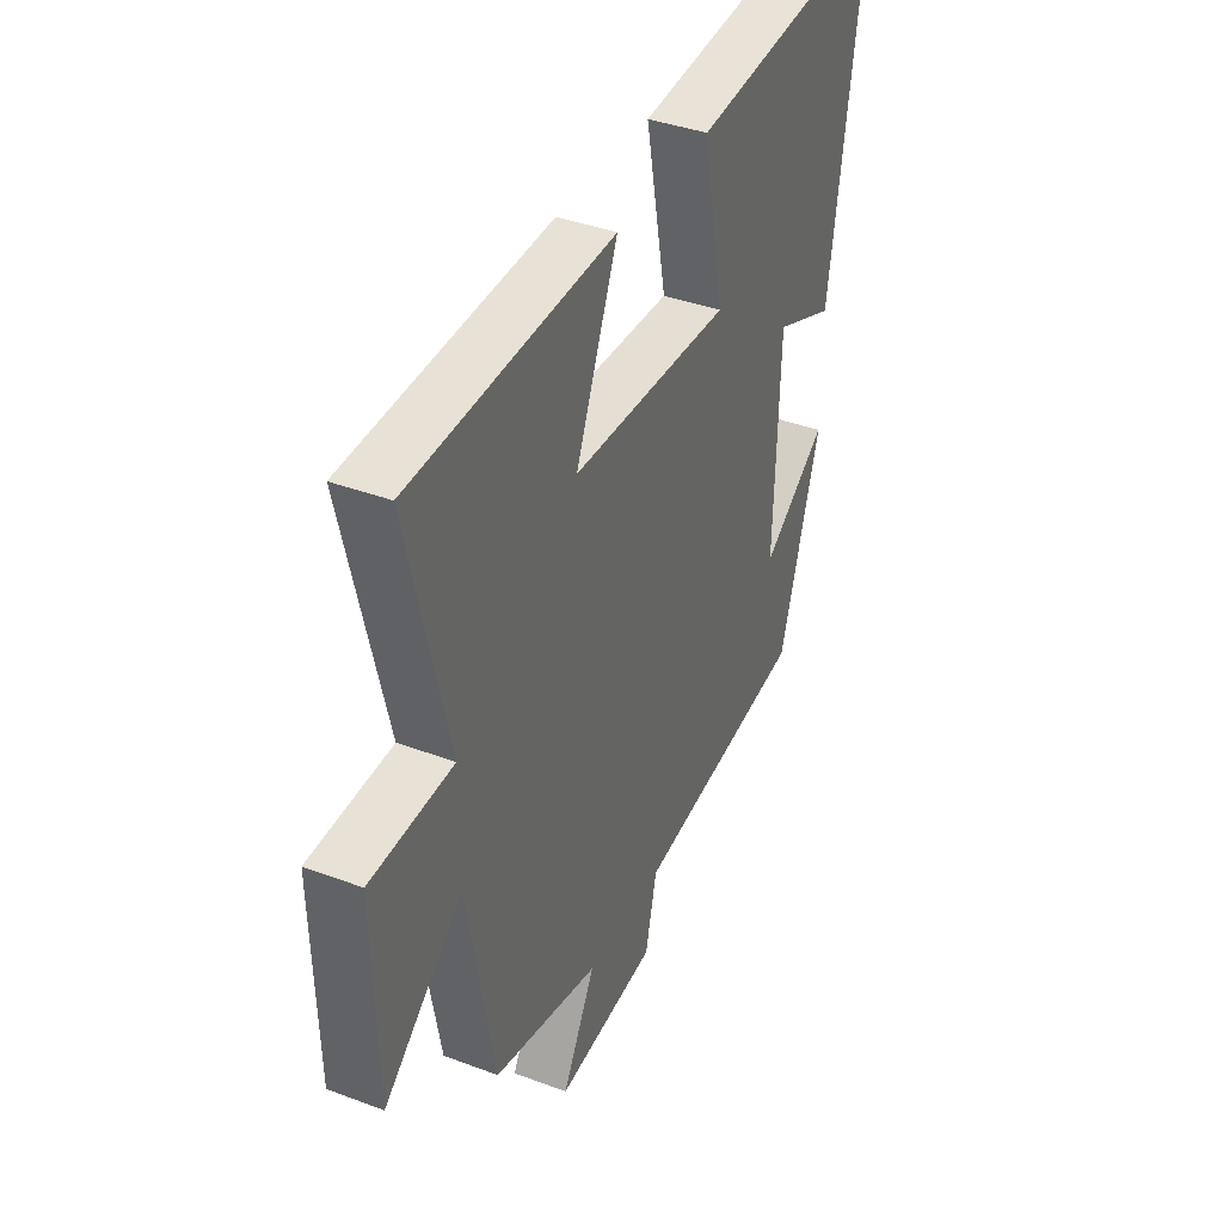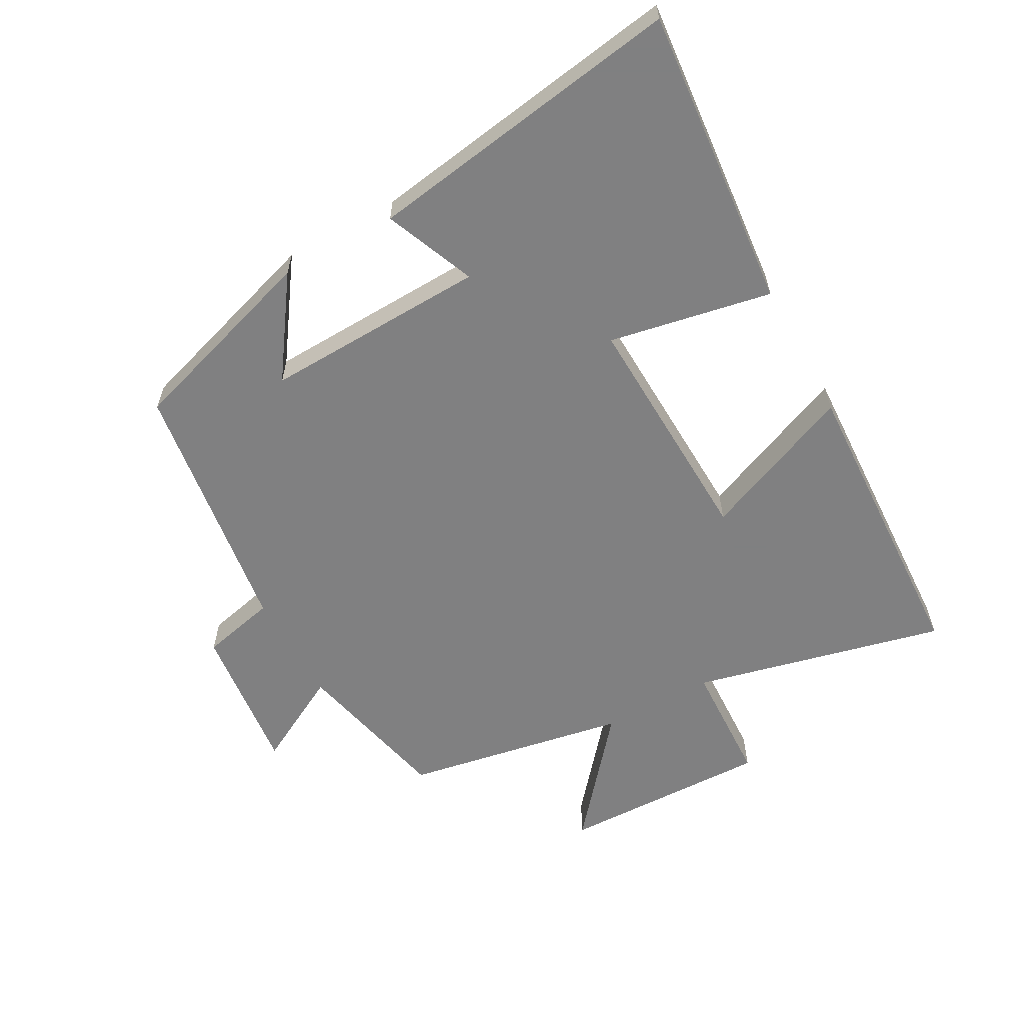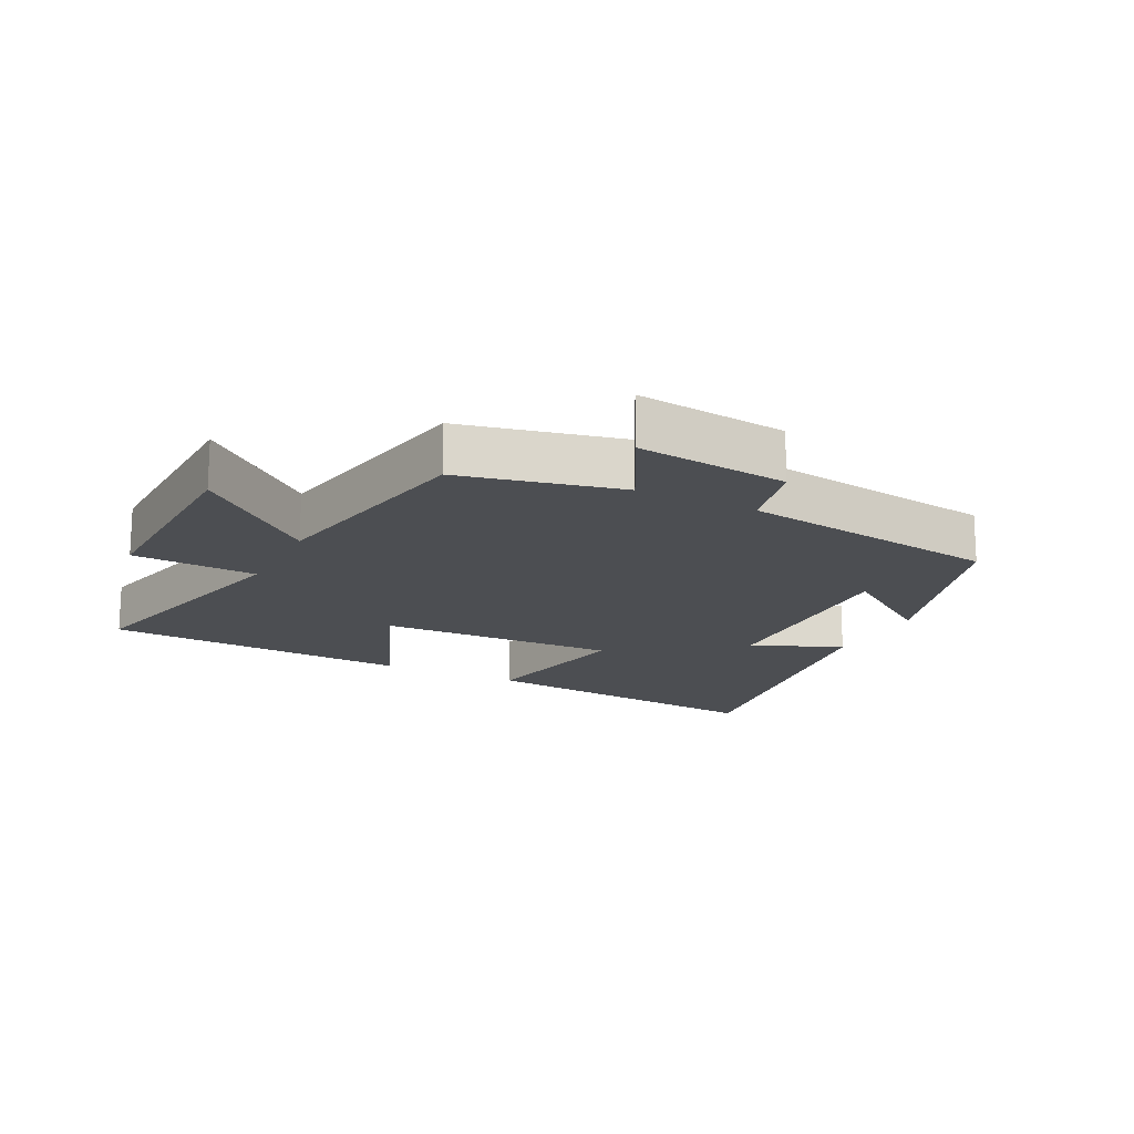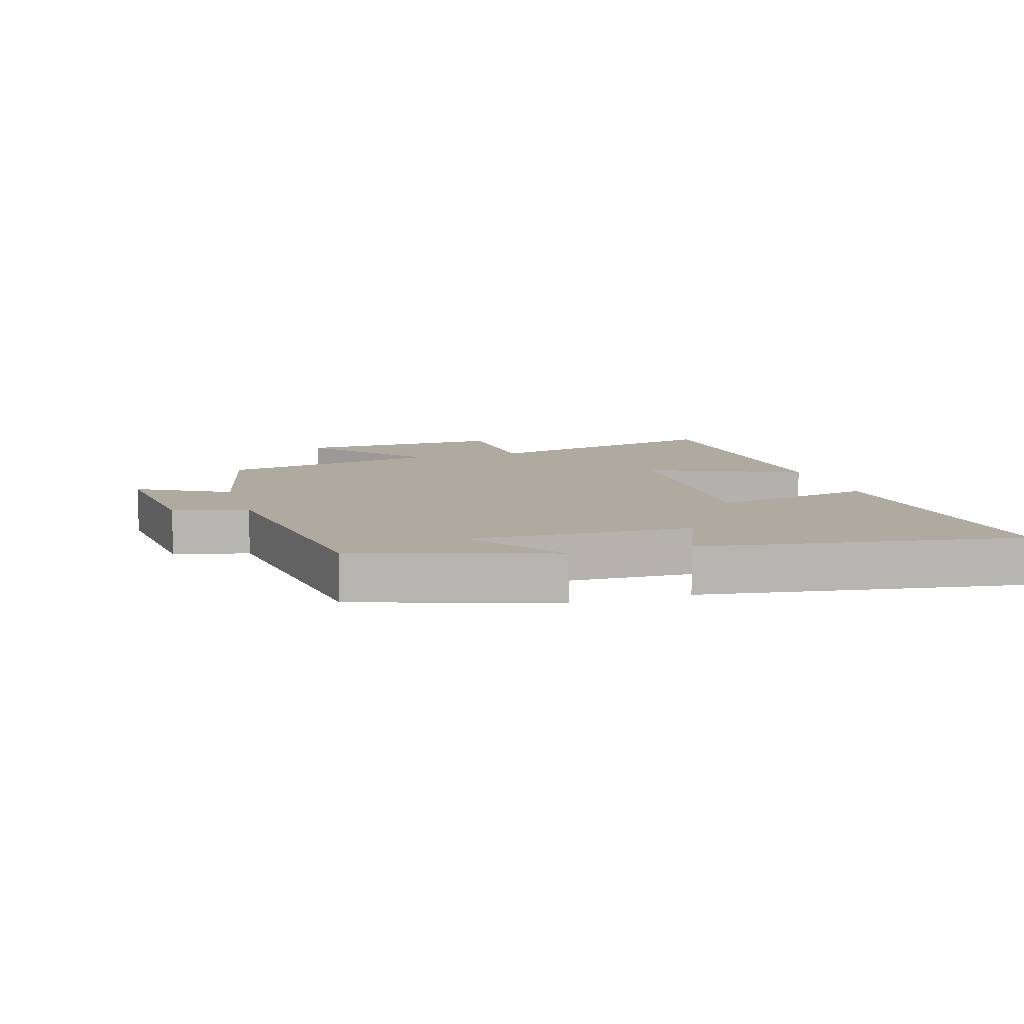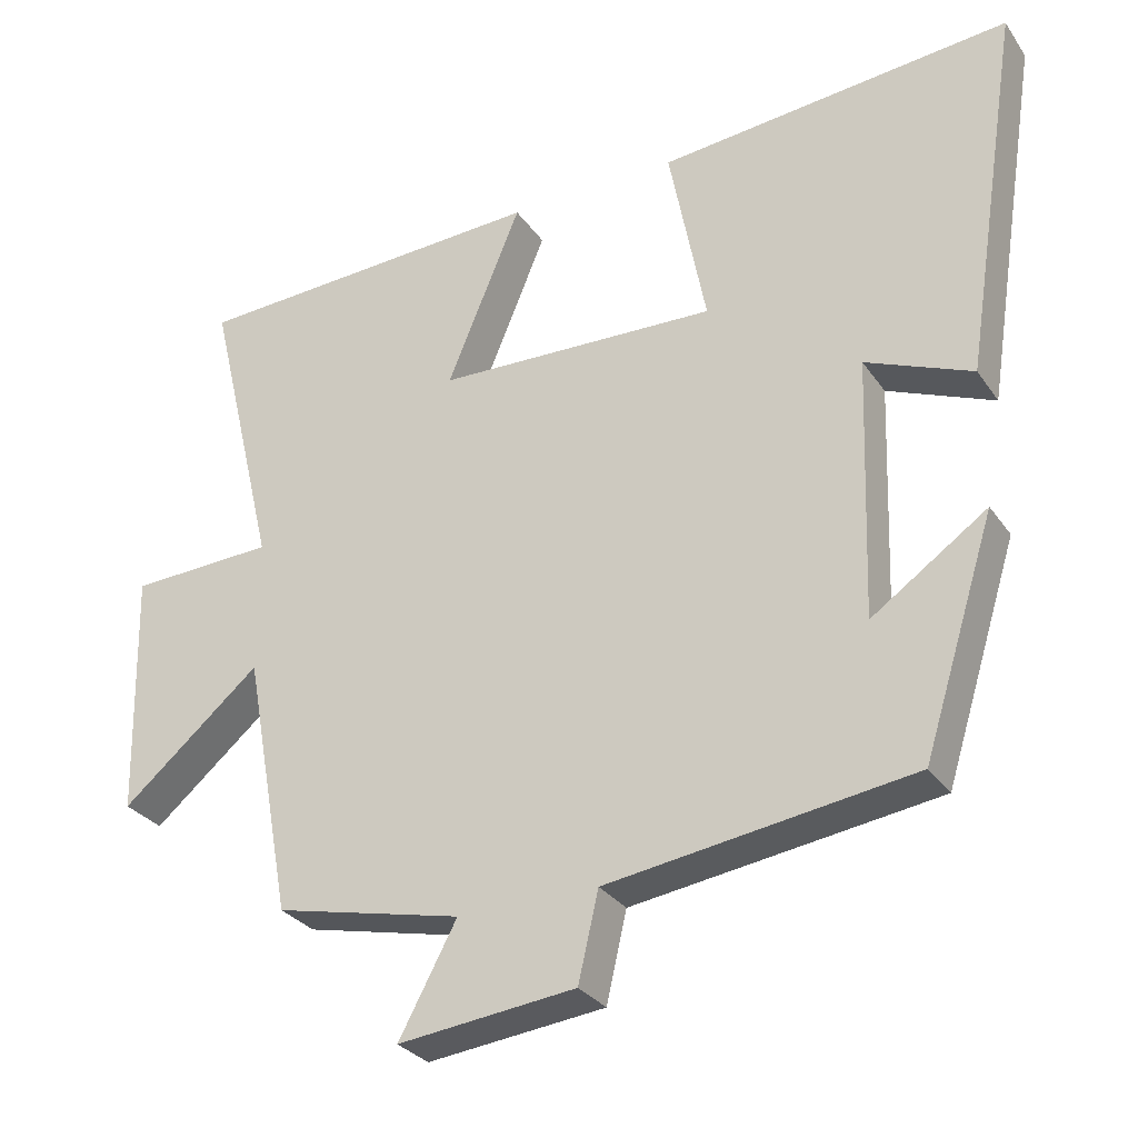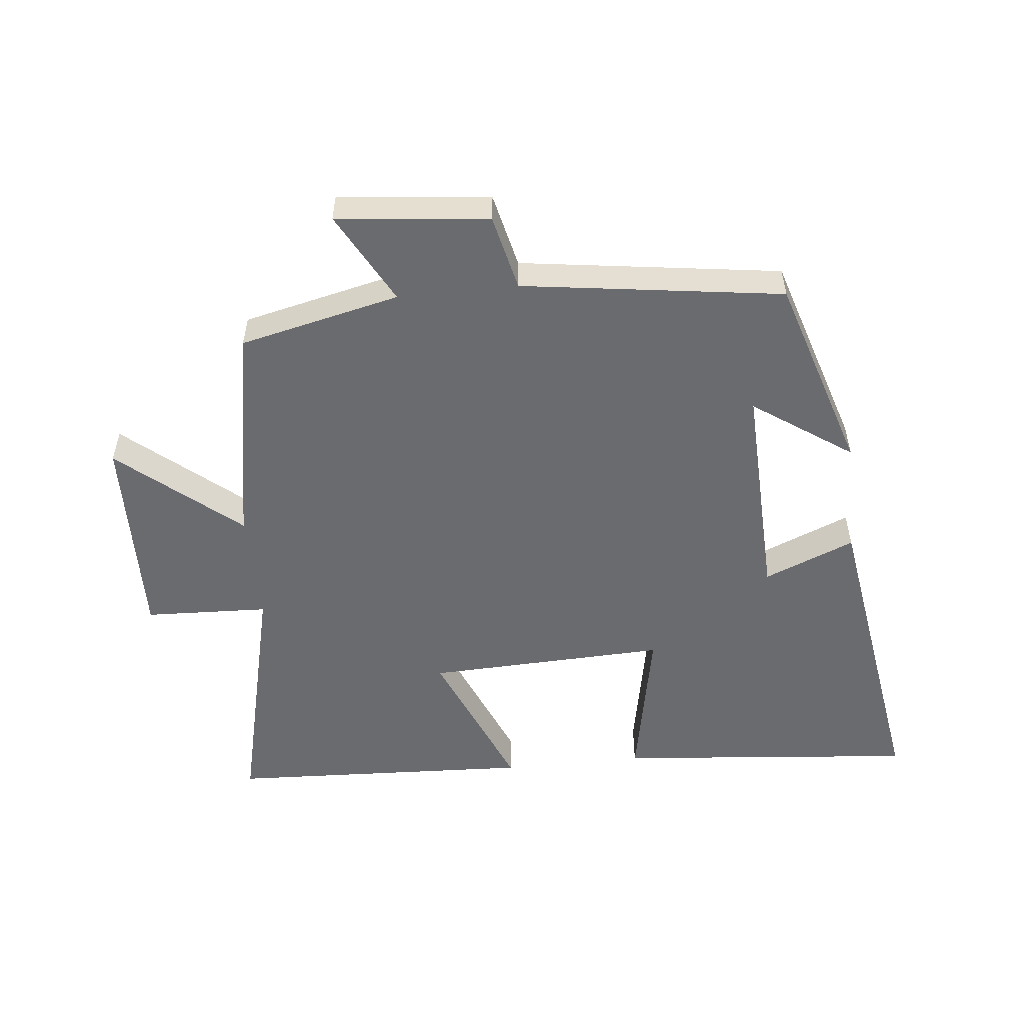
<metadata>
{"format":"obj","ext":"obj","renderer":"f3d","projection":"perspective","resolution":1024,"background":"white","views":[{"elev":38.6,"azim":115.3,"up":"+Z"},{"elev":-60.0,"azim":-61.1,"up":"+Y"},{"elev":-16.9,"azim":153.1,"up":"+Y"},{"elev":9.5,"azim":-107.0,"up":"+Y"},{"elev":-29.8,"azim":-151.8,"up":"+Z"},{"elev":-53.4,"azim":-174.0,"up":"+Y"}]}
</metadata>
<code>
v -0.577 0.07 0.544
v -0.108 0.07 0.5
v -0.157 0.07 0.247
v 0.217 0.07 0.261
v 0.118 0.07 0.5
v 0.594 0.07 0.478
v 0.5 0.07 0.086
v 0.693 0.07 0.078
v 0.685 0.07 -0.25
v 0.5 0.07 -0.094
v 0.436 0.07 -0.443
v 0.187 0.07 -0.5
v 0.264 0.07 -0.643
v 0.028 0.07 -0.617
v 0.001 0.07 -0.5
v -0.404 0.07 -0.443
v -0.5 0.07 -0.137
v -0.347 0.07 -0.243
v -0.359 0.07 0.105
v -0.5 0.07 0.047
v -0.577 0 0.544
v -0.108 0 0.5
v -0.157 0 0.247
v 0.217 0 0.261
v 0.118 0 0.5
v 0.594 0 0.478
v 0.5 0 0.086
v 0.693 0 0.078
v 0.685 0 -0.25
v 0.5 0 -0.094
v 0.436 0 -0.443
v 0.187 0 -0.5
v 0.264 0 -0.643
v 0.028 0 -0.617
v 0.001 0 -0.5
v -0.404 0 -0.443
v -0.5 0 -0.137
v -0.347 0 -0.243
v -0.359 0 0.105
v -0.5 0 0.047
f 19 20 1 2
f 18 19 2 3
f 15 16 17 18
f 15 18 3 4
f 12 13 14 15
f 10 11 12 15
f 10 15 4
f 7 8 9 10
f 7 10 4 5
f 5 6 7
f 22 21 40 39
f 23 22 39 38
f 38 37 36 35
f 24 23 38 35
f 35 34 33 32
f 35 32 31 30
f 24 35 30
f 30 29 28 27
f 25 24 30 27
f 27 26 25
f 1 21 22 2
f 2 22 23 3
f 3 23 24 4
f 4 24 25 5
f 5 25 26 6
f 6 26 27 7
f 7 27 28 8
f 8 28 29 9
f 9 29 30 10
f 10 30 31 11
f 11 31 32 12
f 12 32 33 13
f 13 33 34 14
f 14 34 35 15
f 15 35 36 16
f 16 36 37 17
f 17 37 38 18
f 18 38 39 19
f 19 39 40 20
f 20 40 21 1

</code>
